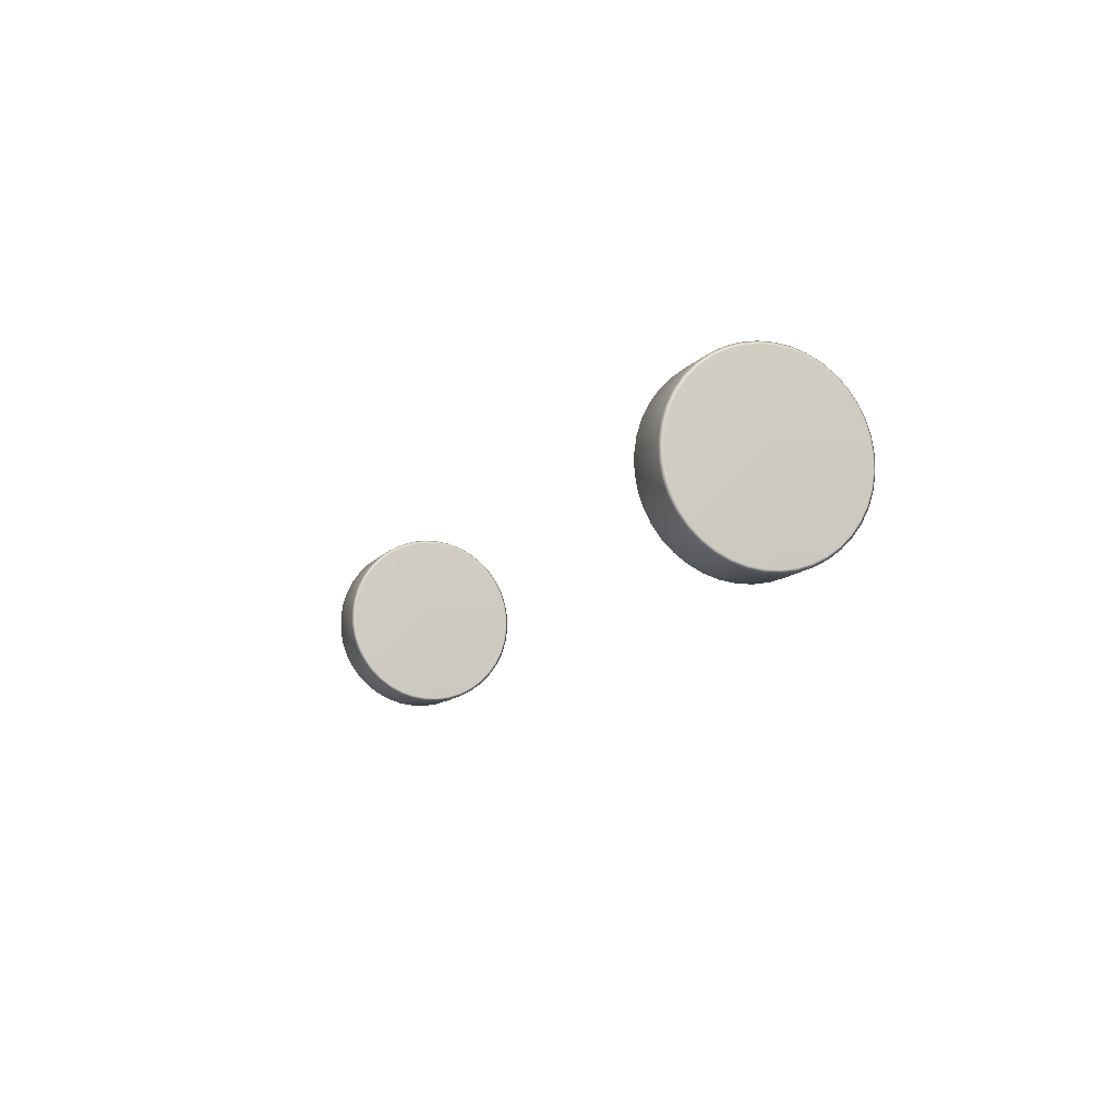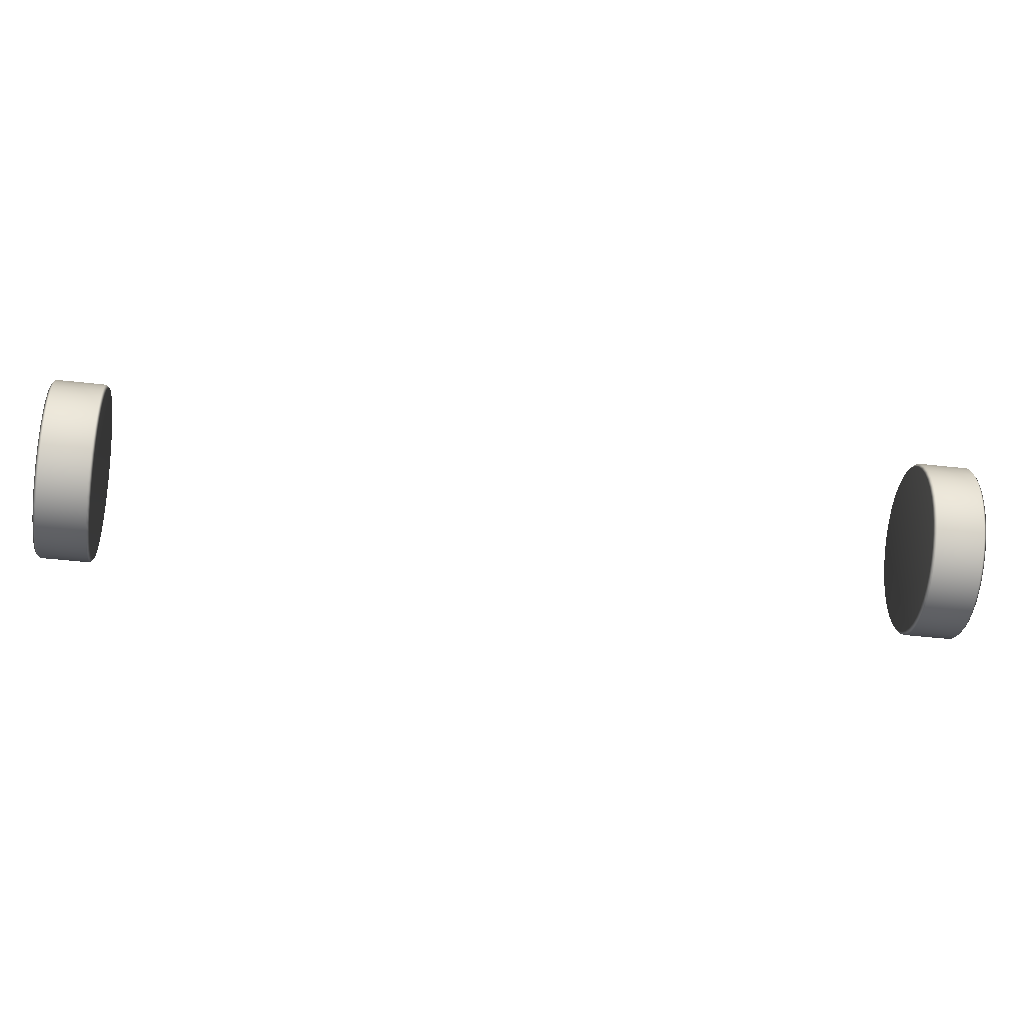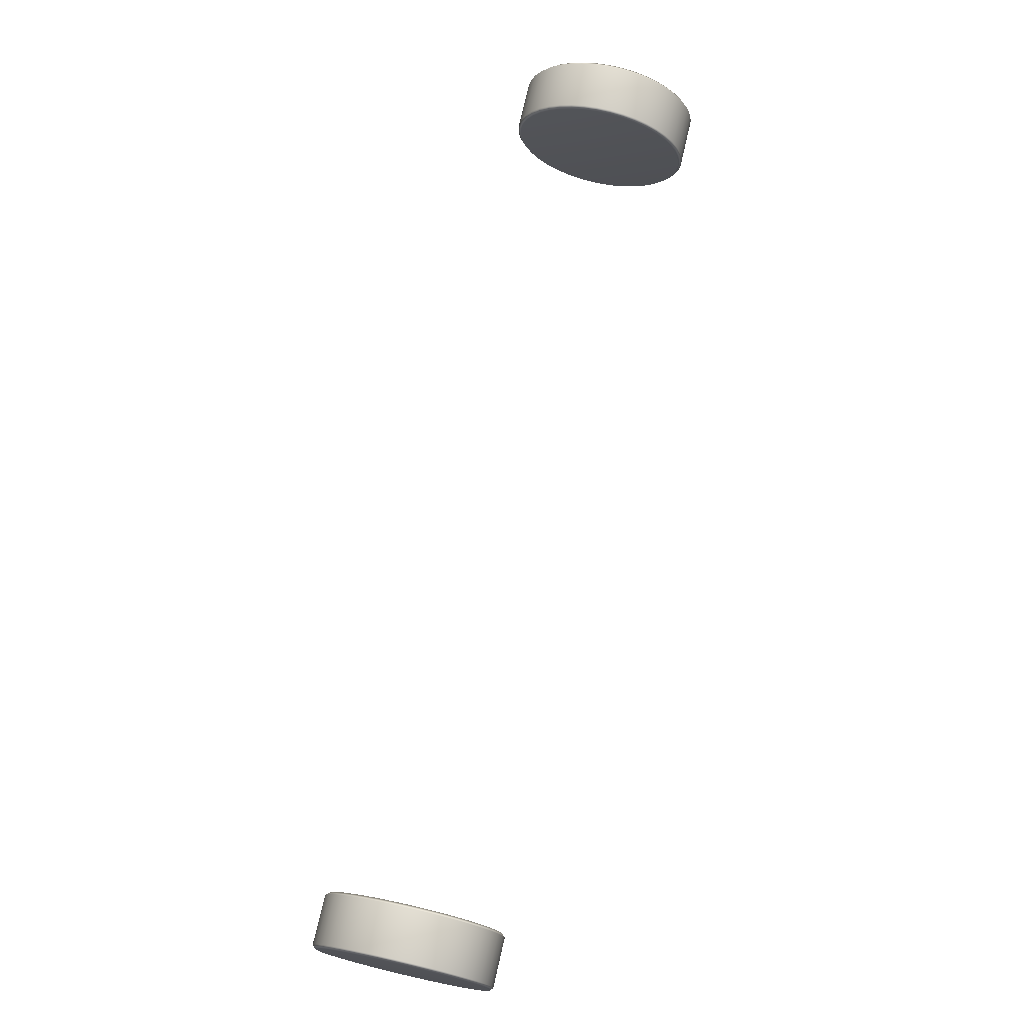
<metadata>
{"format":"obj","ext":"obj","renderer":"f3d","projection":"perspective","resolution":1024,"background":"white","views":[{"elev":-10.0,"azim":23.7,"up":"+Z"},{"elev":-43.5,"azim":-54.3,"up":"+Z"},{"elev":74.2,"azim":-123.6,"up":"+Z"}]}
</metadata>
<code>
o Rear_Drum_Brake
v -1.384 -0.3407 0.192
v -1.352 -0.3111 0.2028
v -1.37 -0.3278 0.472
v -1.402 -0.3583 0.475
v -1.434 -0.3879 0.4641
v -1.488 -0.4393 0.2776
v -1.471 -0.423 0.24
v -1.29 -0.2522 0.3463
v -1.298 -0.2597 0.3894
v -1.315 -0.276 0.427
v -1.482 -0.4333 0.4063
v -1.494 -0.4447 0.3651
v -1.325 -0.2852 0.2265
v -1.304 -0.2657 0.2606
v -1.461 -0.4138 0.4405
v -1.446 -0.3996 0.2115
v -1.416 -0.3712 0.1949
v -1.34 -0.2994 0.4555
v -1.496 -0.4468 0.3207
v -1.292 -0.2543 0.3019
v -0.4169 -1.363 0.192
v -0.3856 -1.333 0.2028
v -0.4032 -1.35 0.472
v -0.4354 -1.38 0.475
v -0.4668 -1.41 0.4641
v -0.5211 -1.461 0.2776
v -0.5039 -1.445 0.24
v -0.3234 -1.274 0.3463
v -0.3313 -1.282 0.3894
v -0.3485 -1.298 0.427
v -0.5148 -1.455 0.4063
v -0.5268 -1.467 0.3651
v -0.3582 -1.307 0.2265
v -0.3375 -1.288 0.2606
v -0.4941 -1.436 0.4405
v -0.4791 -1.422 0.2115
v -0.4491 -1.393 0.1949
v -0.3732 -1.321 0.4555
v -0.529 -1.469 0.3207
v -0.3255 -1.276 0.3019
v -1.423 -0.318 0.3335
v -1.363 -0.381 0.3335
v -1.368 -0.3256 0.1957
v -1.386 -0.343 0.4753
v -1.418 -0.3734 0.4713
v -1.48 -0.4322 0.2579
v -1.293 -0.2548 0.3682
v -1.306 -0.2668 0.4091
v -1.489 -0.4401 0.3864
v -1.338 -0.2975 0.2132
v -1.314 -0.2745 0.2424
v -1.448 -0.4015 0.4538
v -1.459 -0.4121 0.2244
v -1.431 -0.3858 0.2016
v -1.327 -0.2869 0.4426
v -1.472 -0.4245 0.4245
v -1.496 -0.4469 0.343
v -1.297 -0.2589 0.2806
v -1.355 -0.3132 0.4654
v -1.4 -0.356 0.1917
v -1.29 -0.2521 0.324
v -1.493 -0.4442 0.2987
v -0.3964 -1.403 0.3335
v -0.456 -1.34 0.3335
v -0.4009 -1.348 0.1957
v -0.4193 -1.365 0.4753
v -0.4514 -1.395 0.4713
v -0.5136 -1.454 0.2579
v -0.3261 -1.277 0.3682
v -0.3388 -1.289 0.4091
v -0.522 -1.462 0.3864
v -0.3712 -1.32 0.2132
v -0.3469 -1.297 0.2424
v -0.4811 -1.423 0.4538
v -0.4923 -1.434 0.2244
v -0.4646 -1.408 0.2016
v -0.36 -1.309 0.4426
v -0.5054 -1.446 0.4245
v -0.5292 -1.469 0.343
v -0.3304 -1.281 0.2806
v -0.3878 -1.335 0.4654
v -0.4331 -1.378 0.1917
v -0.3232 -1.274 0.324
v -0.5263 -1.466 0.2987
v -1.52 -0.4099 0.364
v -1.52 -0.4169 0.3651
v -1.514 -0.4114 0.2776
v -1.514 -0.4046 0.2796
v -1.474 -0.3663 0.2158
v -1.472 -0.3717 0.2115
v -1.41 -0.3129 0.192
v -1.414 -0.3096 0.197
v -1.357 -0.256 0.2303
v -1.351 -0.2574 0.2265
v -1.319 -0.2264 0.3019
v -1.326 -0.2262 0.303
v -1.331 -0.2314 0.3874
v -1.324 -0.2319 0.3894
v -1.366 -0.2716 0.4555
v -1.372 -0.2697 0.4512
v -1.432 -0.3265 0.47
v -1.429 -0.3304 0.475
v -1.487 -0.3859 0.4405
v -1.488 -0.38 0.4367
v -1.396 -0.2999 0.472
v -1.401 -0.2971 0.4671
v -1.317 -0.2244 0.3463
v -1.324 -0.2242 0.3458
v -1.379 -0.2832 0.2028
v -1.384 -0.281 0.2074
v -1.497 -0.3952 0.24
v -1.498 -0.3889 0.2433
v -1.508 -0.3989 0.4038
v -1.508 -0.4055 0.4063
v -1.46 -0.36 0.4641
v -1.462 -0.3551 0.4595
v -1.342 -0.2481 0.427
v -1.348 -0.2471 0.4237
v -1.331 -0.2378 0.2606
v -1.337 -0.2371 0.2632
v -1.442 -0.3434 0.1949
v -1.445 -0.339 0.1998
v -1.522 -0.4189 0.3207
v -1.522 -0.4118 0.3212
v -1.341 -0.36 0.4671
v -1.344 -0.3556 0.472
v -1.376 -0.3861 0.475
v -1.372 -0.3894 0.47
v -1.264 -0.2872 0.3458
v -1.264 -0.2801 0.3463
v -1.272 -0.2876 0.3894
v -1.272 -0.2944 0.3874
v -1.324 -0.3439 0.2074
v -1.326 -0.339 0.2028
v -1.299 -0.3131 0.2265
v -1.298 -0.319 0.2303
v -1.438 -0.4519 0.2433
v -1.444 -0.4509 0.24
v -1.42 -0.4274 0.2115
v -1.414 -0.4293 0.2158
v -1.455 -0.4612 0.4063
v -1.449 -0.4619 0.4038
v -1.429 -0.443 0.4367
v -1.435 -0.4416 0.4405
v -1.312 -0.3327 0.4512
v -1.314 -0.3273 0.4555
v -1.266 -0.2891 0.303
v -1.266 -0.2821 0.3019
v -1.354 -0.3725 0.197
v -1.357 -0.3686 0.192
v -1.455 -0.4676 0.2796
v -1.462 -0.4671 0.2776
v -1.467 -0.4726 0.3651
v -1.46 -0.4728 0.364
v -1.402 -0.418 0.4595
v -1.407 -0.4158 0.4641
v -1.288 -0.3101 0.4237
v -1.289 -0.3038 0.427
v -1.278 -0.3001 0.2632
v -1.278 -0.2935 0.2606
v -1.385 -0.4019 0.1998
v -1.39 -0.3991 0.1949
v -1.462 -0.4748 0.3212
v -1.469 -0.4746 0.3207
v -0.5005 -1.495 0.3651
v -0.4935 -1.495 0.364
v -0.4879 -1.49 0.2796
v -0.4947 -1.489 0.2776
v -0.4527 -1.449 0.2115
v -0.4474 -1.451 0.2158
v -0.3874 -1.395 0.197
v -0.3906 -1.391 0.192
v -0.3319 -1.335 0.2265
v -0.3309 -1.341 0.2303
v -0.2993 -1.311 0.303
v -0.2992 -1.304 0.3019
v -0.3049 -1.31 0.3894
v -0.3048 -1.316 0.3874
v -0.3453 -1.355 0.4512
v -0.3469 -1.349 0.4555
v -0.4091 -1.408 0.475
v -0.4053 -1.411 0.47
v -0.4619 -1.465 0.4367
v -0.4678 -1.464 0.4405
v -0.3742 -1.382 0.4671
v -0.3769 -1.378 0.472
v -0.2972 -1.309 0.3458
v -0.297 -1.302 0.3463
v -0.3572 -1.366 0.2074
v -0.3592 -1.361 0.2028
v -0.4714 -1.474 0.2433
v -0.4775 -1.473 0.24
v -0.4884 -1.483 0.4063
v -0.4819 -1.484 0.4038
v -0.4355 -1.44 0.4595
v -0.4404 -1.438 0.4641
v -0.3214 -1.332 0.4237
v -0.3221 -1.326 0.427
v -0.3109 -1.322 0.2632
v -0.3112 -1.316 0.2606
v -0.4185 -1.424 0.1998
v -0.4228 -1.421 0.1949
v -0.4956 -1.497 0.3212
v -0.5026 -1.497 0.3207
v -0.4296 -1.322 0.472
v -0.4338 -1.319 0.4671
v -0.4649 -1.349 0.47
v -0.4618 -1.352 0.475
v -0.3497 -1.246 0.3463
v -0.3568 -1.246 0.3458
v -0.3644 -1.253 0.3874
v -0.3576 -1.254 0.3894
v -0.4119 -1.305 0.2028
v -0.4168 -1.303 0.2074
v -0.3904 -1.278 0.2303
v -0.3846 -1.279 0.2265
v -0.5302 -1.417 0.24
v -0.5309 -1.411 0.2433
v -0.507 -1.388 0.2158
v -0.5054 -1.394 0.2115
v -0.5415 -1.421 0.4038
v -0.5411 -1.428 0.4063
v -0.5205 -1.408 0.4405
v -0.5215 -1.402 0.4367
v -0.3996 -1.294 0.4555
v -0.4049 -1.292 0.4512
v -0.3519 -1.248 0.3019
v -0.3589 -1.248 0.303
v -0.4432 -1.335 0.192
v -0.447 -1.332 0.197
v -0.5474 -1.433 0.2776
v -0.5475 -1.427 0.2796
v -0.553 -1.432 0.364
v -0.5532 -1.439 0.3651
v -0.4931 -1.382 0.4641
v -0.4951 -1.377 0.4595
v -0.3748 -1.27 0.427
v -0.381 -1.269 0.4237
v -0.3639 -1.26 0.2606
v -0.3705 -1.259 0.2632
v -0.4755 -1.365 0.1949
v -0.4781 -1.361 0.1998
v -0.5553 -1.441 0.3207
v -0.5551 -1.434 0.3212
v -1.416 -0.3117 0.4702
v -1.412 -0.3151 0.4753
v -1.326 -0.2267 0.367
v -1.319 -0.227 0.3682
v -1.37 -0.2679 0.2174
v -1.364 -0.2697 0.2132
v -1.487 -0.3784 0.2282
v -1.486 -0.3842 0.2244
v -1.499 -0.3966 0.4245
v -1.499 -0.3903 0.4213
v -1.386 -0.283 0.4607
v -1.381 -0.2853 0.4654
v -1.323 -0.224 0.3243
v -1.316 -0.2242 0.324
v -1.398 -0.295 0.2006
v -1.394 -0.2978 0.1957
v -1.507 -0.3978 0.2605
v -1.507 -0.4043 0.2579
v -1.515 -0.4123 0.3864
v -1.515 -0.4055 0.3845
v -1.476 -0.3681 0.4495
v -1.474 -0.3736 0.4538
v -1.359 -0.2577 0.4387
v -1.353 -0.2591 0.4426
v -1.33 -0.2306 0.2825
v -1.324 -0.231 0.2806
v -1.429 -0.3243 0.1967
v -1.426 -0.3282 0.1917
v -1.519 -0.4094 0.3
v -1.519 -0.4163 0.2987
v -1.447 -0.3411 0.4664
v -1.445 -0.3455 0.4713
v -1.339 -0.2383 0.4064
v -1.332 -0.239 0.4091
v -1.346 -0.2457 0.2457
v -1.34 -0.2467 0.2424
v -1.46 -0.3531 0.2063
v -1.458 -0.358 0.2016
v -1.522 -0.412 0.3427
v -1.522 -0.4191 0.343
v -1.36 -0.3708 0.4753
v -1.357 -0.3747 0.4702
v -1.267 -0.2827 0.3682
v -1.267 -0.2896 0.367
v -1.312 -0.3254 0.2132
v -1.31 -0.3308 0.2174
v -1.433 -0.4399 0.2244
v -1.427 -0.4413 0.2282
v -1.44 -0.4533 0.4213
v -1.446 -0.4523 0.4245
v -1.328 -0.341 0.4654
v -1.326 -0.3459 0.4607
v -1.264 -0.2799 0.324
v -1.264 -0.287 0.3243
v -1.341 -0.3535 0.1957
v -1.339 -0.3579 0.2006
v -1.454 -0.46 0.2579
v -1.448 -0.4607 0.2605
v -1.456 -0.4684 0.3845
v -1.462 -0.468 0.3864
v -1.422 -0.4293 0.4538
v -1.416 -0.4311 0.4495
v -1.301 -0.3148 0.4426
v -1.299 -0.3206 0.4387
v -1.271 -0.2867 0.2806
v -1.271 -0.2935 0.2825
v -1.374 -0.3839 0.1917
v -1.37 -0.3873 0.1967
v -1.467 -0.472 0.2987
v -1.46 -0.4723 0.3
v -1.392 -0.4012 0.4713
v -1.388 -0.404 0.4664
v -1.279 -0.2947 0.4091
v -1.279 -0.3012 0.4064
v -1.287 -0.3024 0.2424
v -1.287 -0.3087 0.2457
v -1.405 -0.4137 0.2016
v -1.4 -0.416 0.2063
v -1.47 -0.4748 0.343
v -1.463 -0.475 0.3427
v -0.3929 -1.393 0.4753
v -0.3897 -1.397 0.4702
v -0.2997 -1.305 0.3682
v -0.2998 -1.312 0.367
v -0.3449 -1.347 0.2132
v -0.3434 -1.353 0.2174
v -0.466 -1.462 0.2244
v -0.4602 -1.463 0.2282
v -0.4728 -1.475 0.4213
v -0.4791 -1.474 0.4245
v -0.3614 -1.363 0.4654
v -0.3593 -1.368 0.4607
v -0.2968 -1.302 0.324
v -0.297 -1.309 0.3243
v -0.3746 -1.375 0.1957
v -0.372 -1.38 0.2006
v -0.4872 -1.482 0.2579
v -0.4807 -1.483 0.2605
v -0.4888 -1.49 0.3845
v -0.4956 -1.49 0.3864
v -0.4548 -1.451 0.4538
v -0.4494 -1.453 0.4495
v -0.3337 -1.337 0.4426
v -0.3326 -1.343 0.4387
v -0.304 -1.309 0.2806
v -0.304 -1.316 0.2825
v -0.4067 -1.406 0.1917
v -0.4031 -1.409 0.1967
v -0.4999 -1.494 0.2987
v -0.4929 -1.494 0.3
v -0.4251 -1.423 0.4713
v -0.4207 -1.426 0.4664
v -0.3124 -1.317 0.4091
v -0.3121 -1.323 0.4064
v -0.3206 -1.324 0.2424
v -0.3199 -1.331 0.2457
v -0.4382 -1.436 0.2016
v -0.4334 -1.438 0.2063
v -0.5028 -1.497 0.343
v -0.4957 -1.497 0.3427
v -0.4493 -1.334 0.4702
v -0.4456 -1.337 0.4753
v -0.3594 -1.249 0.367
v -0.3524 -1.249 0.3682
v -0.403 -1.29 0.2174
v -0.3976 -1.292 0.2132
v -0.5198 -1.4 0.2282
v -0.5187 -1.406 0.2244
v -0.5318 -1.419 0.4245
v -0.5324 -1.412 0.4213
v -0.4189 -1.305 0.4607
v -0.4141 -1.307 0.4654
v -0.3566 -1.246 0.3243
v -0.3495 -1.246 0.324
v -0.4316 -1.317 0.2006
v -0.4273 -1.32 0.1957
v -0.5403 -1.42 0.2605
v -0.5399 -1.426 0.2579
v -0.5483 -1.434 0.3864
v -0.5484 -1.427 0.3845
v -0.509 -1.39 0.4495
v -0.5075 -1.396 0.4538
v -0.3922 -1.28 0.4387
v -0.3864 -1.281 0.4426
v -0.3635 -1.253 0.2825
v -0.3567 -1.253 0.2806
v -0.4626 -1.346 0.1967
v -0.4594 -1.35 0.1917
v -0.5525 -1.431 0.3
v -0.5526 -1.438 0.2987
v -0.4803 -1.363 0.4664
v -0.4778 -1.368 0.4713
v -0.3717 -1.26 0.4064
v -0.3651 -1.261 0.4091
v -0.3795 -1.268 0.2457
v -0.3733 -1.269 0.2424
v -0.493 -1.375 0.2063
v -0.4909 -1.38 0.2016
v -0.5553 -1.434 0.3427
v -0.5555 -1.441 0.343
f 105 3 59 256
f 99 18 55 268
f 117 10 48 278
f 278 48 9 98
f 107 8 61 258
f 95 20 58 270
f 119 14 51 280
f 280 51 13 94
f 109 2 43 260
f 91 1 60 272
f 121 17 54 282
f 282 54 16 90
f 111 7 46 262
f 87 6 62 274
f 123 19 57 284
f 284 57 12 86
f 263 49 11 114
f 103 15 52 266
f 115 5 45 276
f 276 45 4 102
f 3 126 295 59
f 45 315 127 4
f 5 156 315 45
f 15 144 305 52
f 49 304 141 11
f 57 323 153 12
f 19 164 323 57
f 6 152 313 62
f 7 138 301 46
f 54 321 139 16
f 17 162 321 54
f 1 150 311 60
f 2 134 299 43
f 51 319 135 13
f 14 160 319 51
f 20 148 309 58
f 8 130 297 61
f 48 317 131 9
f 10 158 317 48
f 18 146 307 55
f 252 53 7 111
f 13 135 289 50
f 149 300 42 312
f 92 271 41 259
f 101 245 41 275
f 128 316 42 286
f 125 286 42 296
f 106 255 41 245
f 268 55 10 117
f 55 307 158 10
f 47 287 130 8
f 253 56 15 103
f 114 11 56 253
f 16 139 291 53
f 151 302 42 314
f 88 273 41 261
f 97 247 41 277
f 132 318 42 288
f 129 288 42 298
f 108 257 41 247
f 270 58 14 119
f 58 309 160 14
f 50 289 134 2
f 256 59 18 99
f 85 264 41 283
f 154 324 42 303
f 56 294 144 15
f 266 52 5 115
f 93 249 41 279
f 136 320 42 290
f 133 290 42 300
f 110 259 41 249
f 272 60 17 121
f 60 311 162 17
f 53 291 138 7
f 258 61 20 95
f 246 44 3 105
f 59 295 146 18
f 155 306 42 316
f 116 275 41 265
f 89 251 41 281
f 140 322 42 292
f 137 292 42 302
f 112 261 41 251
f 274 62 19 123
f 62 313 164 19
f 11 141 294 56
f 260 43 1 91
f 102 4 44 246
f 61 297 148 20
f 157 308 42 318
f 118 277 41 267
f 113 254 41 264
f 142 303 42 293
f 143 293 42 306
f 104 265 41 254
f 44 285 126 3
f 165 344 71 32
f 52 305 156 5
f 262 46 6 87
f 98 9 47 248
f 43 299 150 1
f 159 310 42 320
f 120 279 41 269
f 248 47 8 107
f 4 127 285 44
f 145 296 42 308
f 100 267 41 255
f 94 13 50 250
f 46 301 152 6
f 161 312 42 322
f 122 281 41 271
f 250 50 2 109
f 9 131 287 47
f 147 298 42 310
f 96 269 41 257
f 90 16 53 252
f 12 153 304 49
f 163 314 42 324
f 124 283 41 273
f 186 335 81 23
f 355 181 24 67
f 196 355 67 25
f 184 345 74 35
f 344 193 31 71
f 363 165 32 79
f 204 363 79 39
f 168 353 84 26
f 192 341 68 27
f 361 169 36 76
f 202 361 76 37
f 172 351 82 21
f 190 339 65 22
f 359 173 33 73
f 200 359 73 34
f 176 349 80 40
f 188 337 83 28
f 357 177 29 70
f 198 357 70 30
f 180 347 77 38
f 23 81 376 205
f 38 77 388 225
f 30 70 398 237
f 70 29 212 398
f 28 83 378 209
f 40 80 390 227
f 34 73 400 239
f 73 33 216 400
f 22 65 380 213
f 21 82 392 229
f 37 76 402 241
f 76 36 220 402
f 27 68 382 217
f 26 84 394 231
f 39 79 404 243
f 79 32 234 404
f 71 31 222 383
f 35 74 386 223
f 25 67 396 235
f 67 24 208 396
f 331 192 27 75
f 171 340 63 352
f 230 391 64 379
f 33 72 370 216
f 182 356 63 326
f 185 326 63 336
f 206 375 64 365
f 207 365 64 395
f 347 198 30 77
f 334 184 35 78
f 69 28 209 368
f 77 30 237 388
f 193 334 78 31
f 167 342 63 354
f 232 393 64 381
f 36 75 372 220
f 178 358 63 328
f 187 328 63 338
f 210 377 64 367
f 211 367 64 397
f 349 200 34 80
f 335 180 38 81
f 72 22 213 370
f 80 34 239 390
f 166 364 63 343
f 345 196 25 74
f 78 35 223 373
f 233 384 64 403
f 174 360 63 330
f 189 330 63 340
f 214 379 64 369
f 215 369 64 399
f 351 202 37 82
f 337 176 40 83
f 75 27 217 372
f 82 37 241 392
f 325 186 23 66
f 195 346 63 356
f 236 395 64 385
f 81 38 225 376
f 170 362 63 332
f 191 332 63 342
f 218 381 64 371
f 219 371 64 401
f 353 204 39 84
f 339 172 21 65
f 31 78 373 222
f 84 39 243 394
f 181 325 66 24
f 197 348 63 358
f 238 397 64 387
f 83 40 227 378
f 194 343 63 333
f 183 333 63 346
f 224 385 64 374
f 221 374 64 384
f 66 23 205 366
f 341 168 26 68
f 74 25 235 386
f 177 327 69 29
f 199 350 63 360
f 240 399 64 389
f 65 21 229 380
f 327 188 28 69
f 179 336 63 348
f 226 387 64 375
f 24 66 366 208
f 173 329 72 33
f 201 352 63 362
f 242 401 64 391
f 68 26 231 382
f 329 190 22 72
f 175 338 63 350
f 228 389 64 377
f 29 69 368 212
f 169 331 75 36
f 203 354 63 364
f 244 403 64 393
f 32 71 383 234
f 106 245 246 105
f 245 101 102 246
f 108 247 248 107
f 247 97 98 248
f 110 249 250 109
f 249 93 94 250
f 112 251 252 111
f 251 89 90 252
f 114 253 254 113
f 253 103 104 254
f 100 255 256 99
f 255 106 105 256
f 96 257 258 95
f 257 108 107 258
f 92 259 260 91
f 259 110 109 260
f 88 261 262 87
f 261 112 111 262
f 86 263 264 85
f 263 114 113 264
f 116 265 266 115
f 265 104 103 266
f 118 267 268 117
f 267 100 99 268
f 120 269 270 119
f 269 96 95 270
f 122 271 272 121
f 271 92 91 272
f 124 273 274 123
f 273 88 87 274
f 101 275 276 102
f 275 116 115 276
f 97 277 278 98
f 277 118 117 278
f 93 279 280 94
f 279 120 119 280
f 89 281 282 90
f 281 122 121 282
f 85 283 284 86
f 283 124 123 284
f 126 285 286 125
f 285 127 128 286
f 130 287 288 129
f 287 131 132 288
f 134 289 290 133
f 289 135 136 290
f 138 291 292 137
f 291 139 140 292
f 142 293 294 141
f 293 143 144 294
f 146 295 296 145
f 295 126 125 296
f 148 297 298 147
f 297 130 129 298
f 150 299 300 149
f 299 134 133 300
f 152 301 302 151
f 301 138 137 302
f 154 303 304 153
f 303 142 141 304
f 156 305 306 155
f 305 144 143 306
f 158 307 308 157
f 307 146 145 308
f 160 309 310 159
f 309 148 147 310
f 162 311 312 161
f 311 150 149 312
f 164 313 314 163
f 313 152 151 314
f 127 315 316 128
f 315 156 155 316
f 131 317 318 132
f 317 158 157 318
f 135 319 320 136
f 319 160 159 320
f 139 321 322 140
f 321 162 161 322
f 153 323 324 154
f 323 164 163 324
f 186 325 326 185
f 325 181 182 326
f 188 327 328 187
f 327 177 178 328
f 190 329 330 189
f 329 173 174 330
f 192 331 332 191
f 331 169 170 332
f 194 333 334 193
f 333 183 184 334
f 180 335 336 179
f 335 186 185 336
f 176 337 338 175
f 337 188 187 338
f 172 339 340 171
f 339 190 189 340
f 168 341 342 167
f 341 192 191 342
f 166 343 344 165
f 343 194 193 344
f 196 345 346 195
f 345 184 183 346
f 198 347 348 197
f 347 180 179 348
f 200 349 350 199
f 349 176 175 350
f 202 351 352 201
f 351 172 171 352
f 204 353 354 203
f 353 168 167 354
f 181 355 356 182
f 355 196 195 356
f 177 357 358 178
f 357 198 197 358
f 173 359 360 174
f 359 200 199 360
f 169 361 362 170
f 361 202 201 362
f 165 363 364 166
f 363 204 203 364
f 206 365 366 205
f 365 207 208 366
f 210 367 368 209
f 367 211 212 368
f 214 369 370 213
f 369 215 216 370
f 218 371 372 217
f 371 219 220 372
f 222 373 374 221
f 373 223 224 374
f 226 375 376 225
f 375 206 205 376
f 228 377 378 227
f 377 210 209 378
f 230 379 380 229
f 379 214 213 380
f 232 381 382 231
f 381 218 217 382
f 234 383 384 233
f 383 222 221 384
f 236 385 386 235
f 385 224 223 386
f 238 387 388 237
f 387 226 225 388
f 240 389 390 239
f 389 228 227 390
f 242 391 392 241
f 391 230 229 392
f 244 393 394 243
f 393 232 231 394
f 207 395 396 208
f 395 236 235 396
f 211 397 398 212
f 397 238 237 398
f 215 399 400 216
f 399 240 239 400
f 219 401 402 220
f 401 242 241 402
f 233 403 404 234
f 403 244 243 404
f 86 12 49 263

</code>
